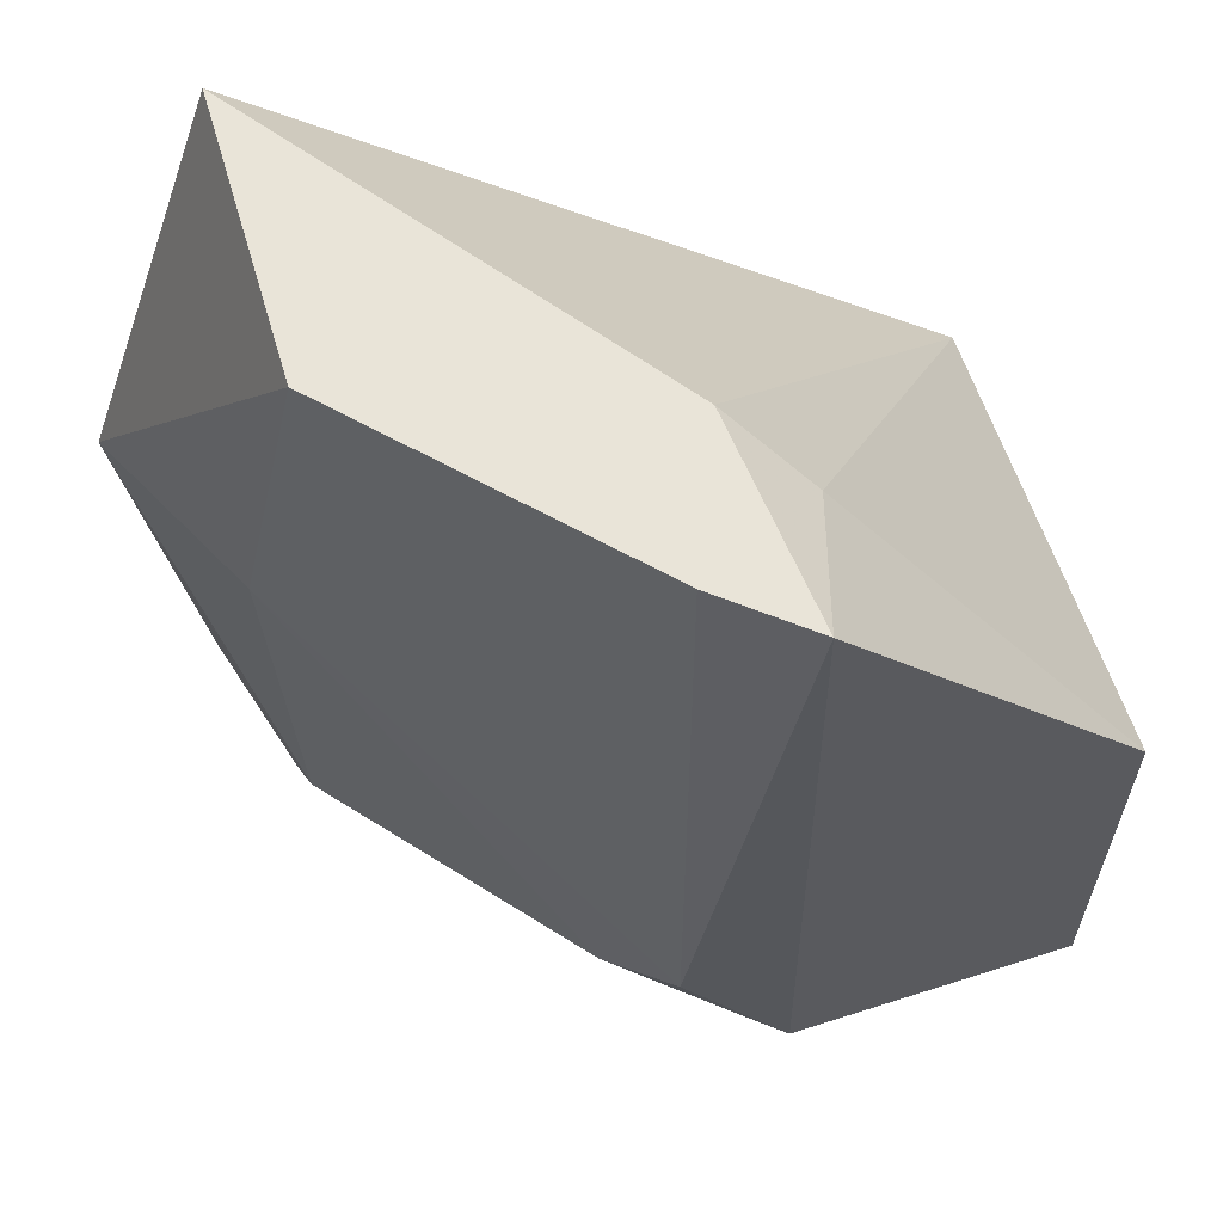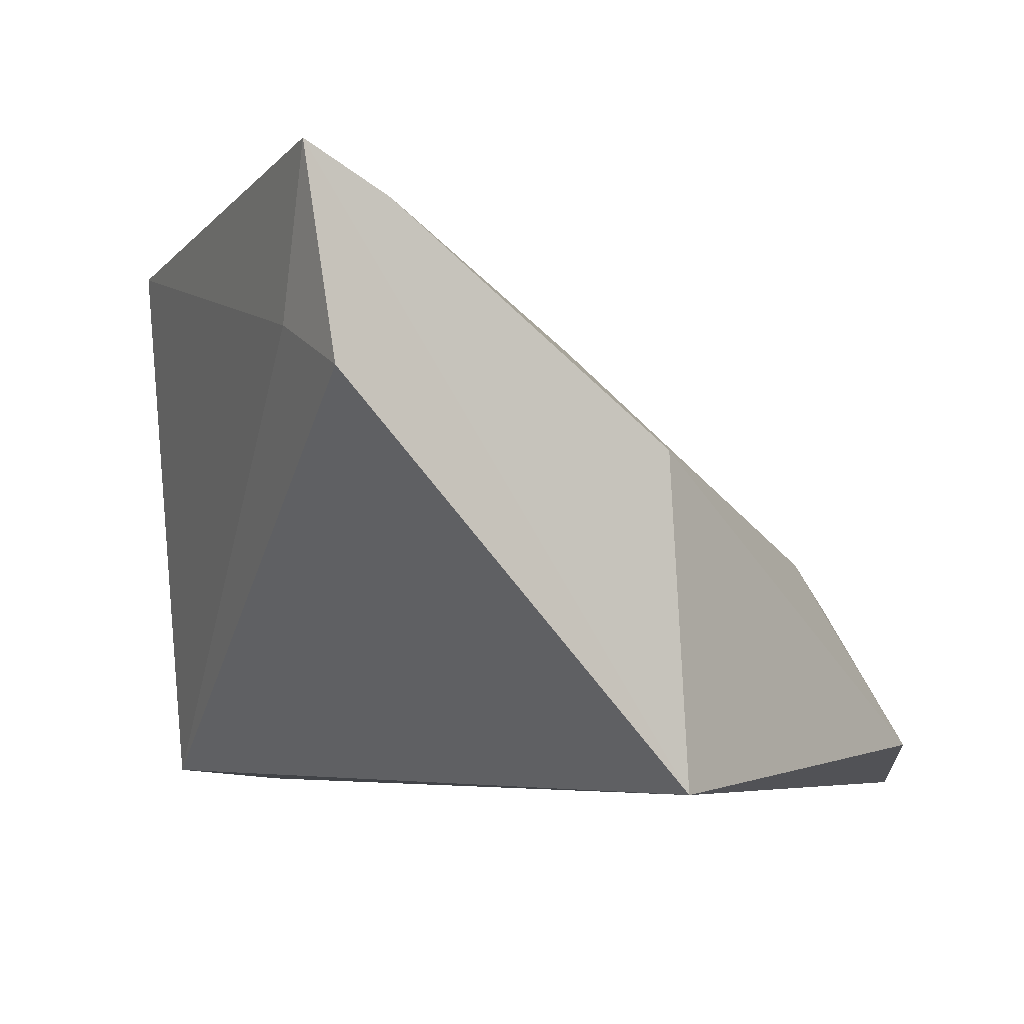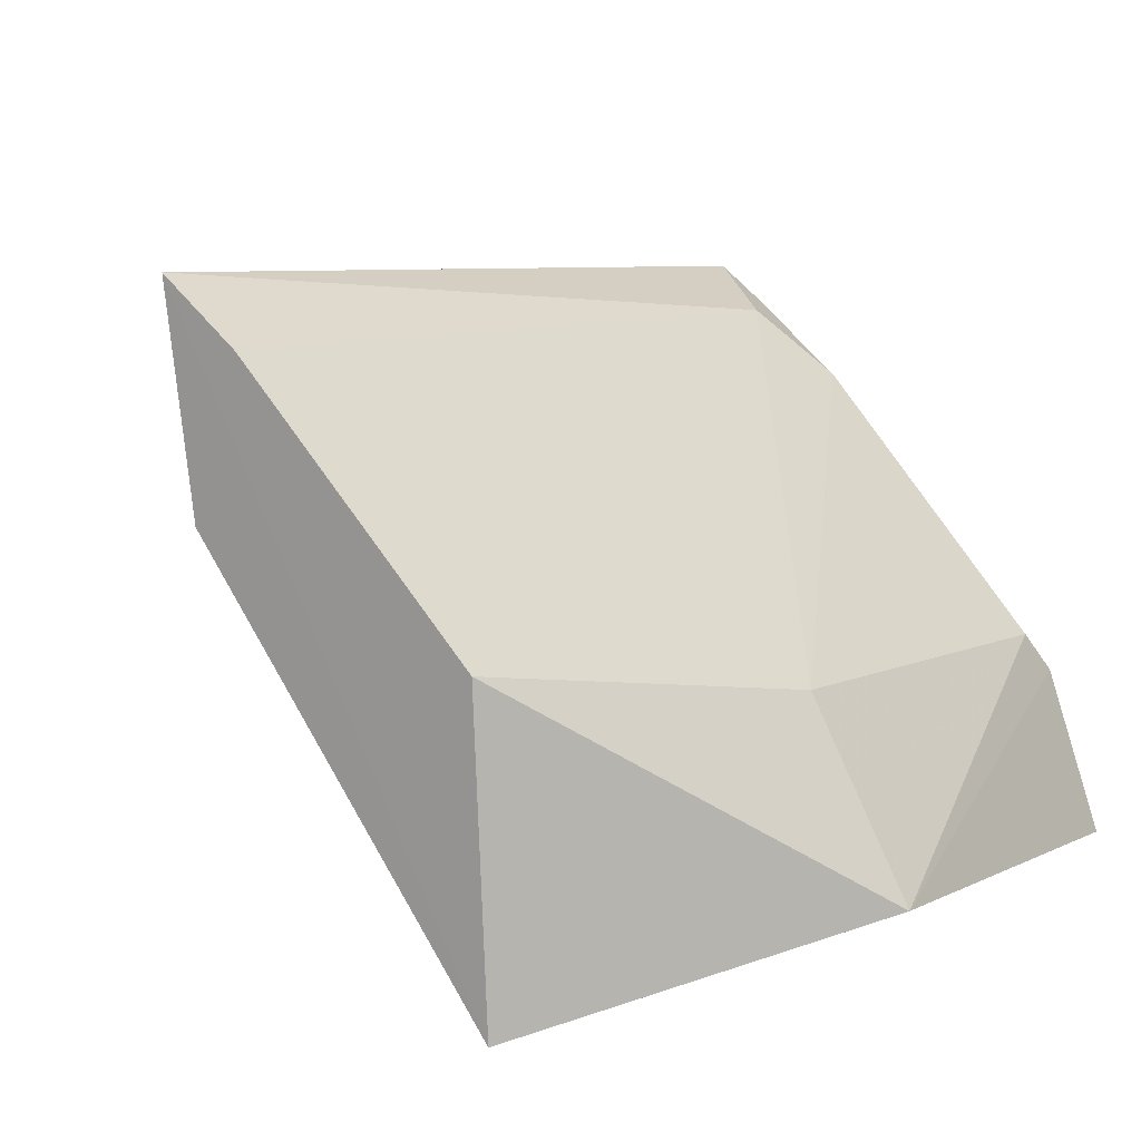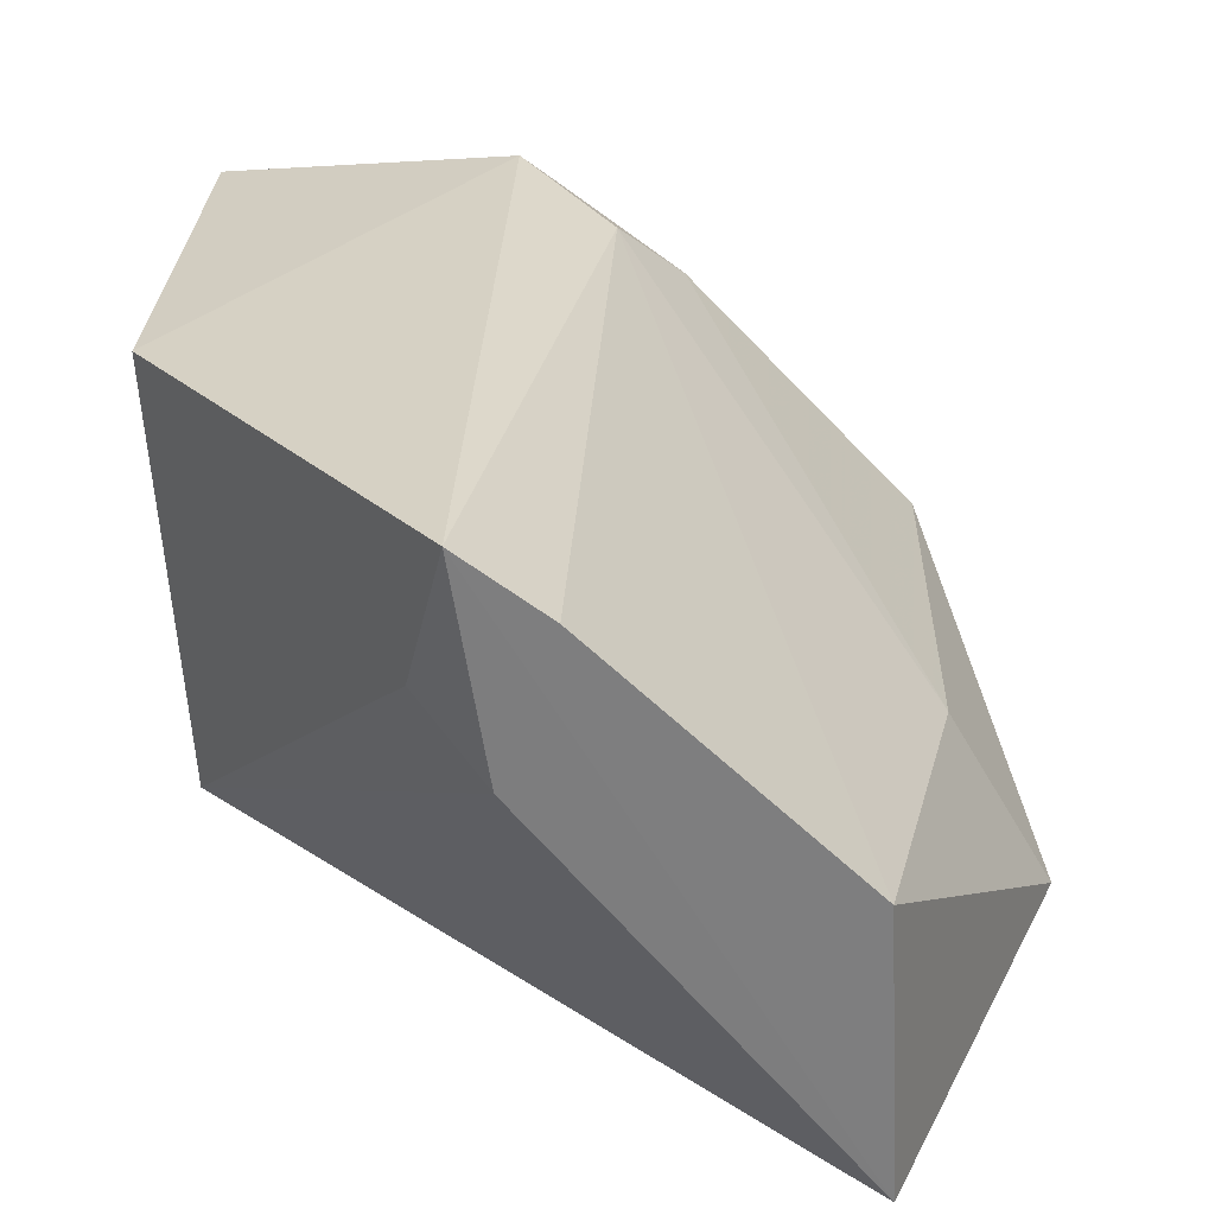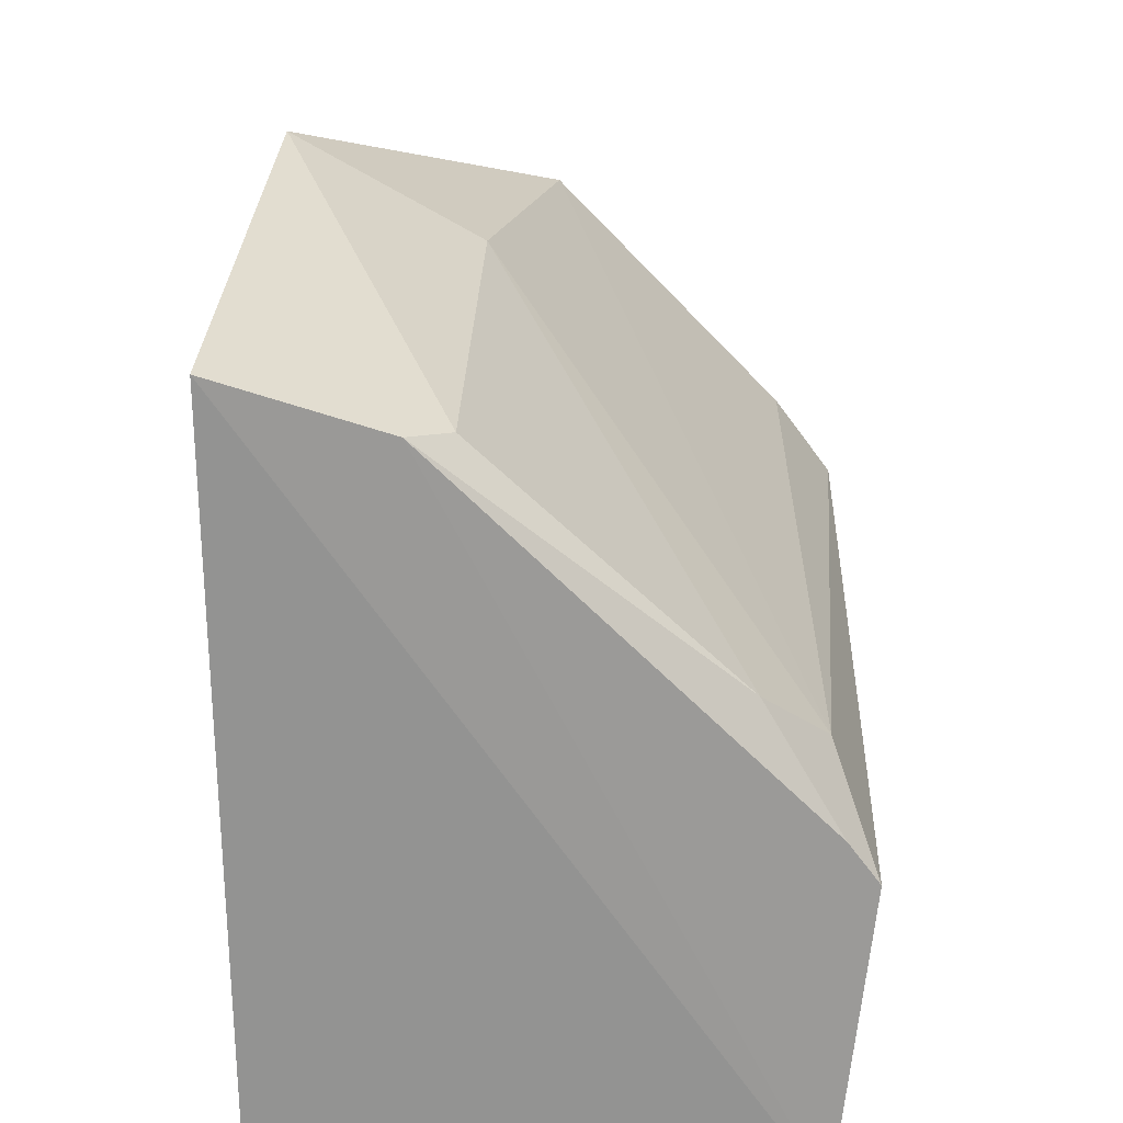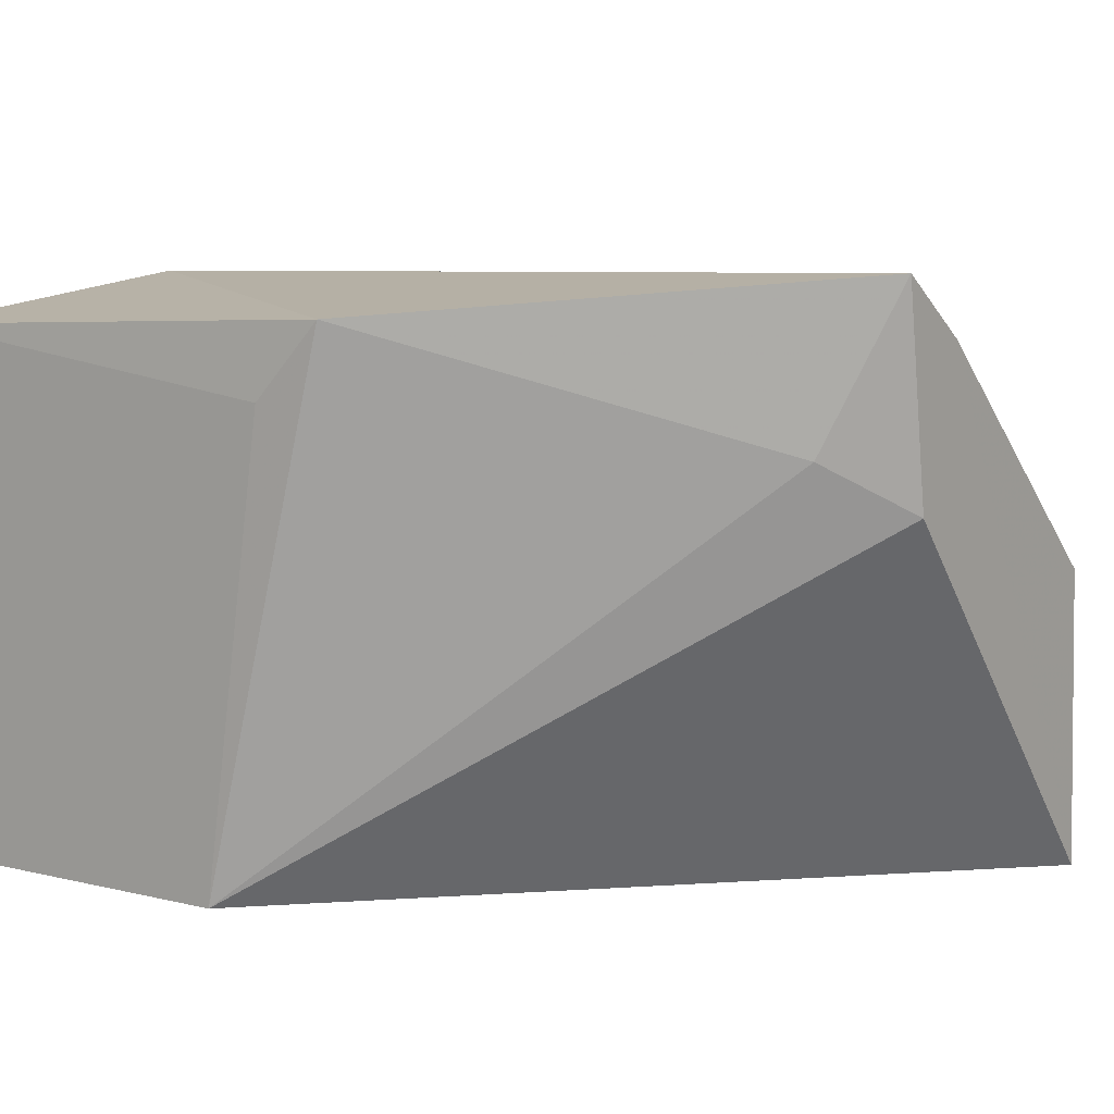
<metadata>
{"format":"obj","ext":"obj","renderer":"f3d","projection":"perspective","resolution":1024,"background":"white","views":[{"elev":60.2,"azim":166.6,"up":"+Z"},{"elev":-6.6,"azim":13.8,"up":"+Y"},{"elev":9.4,"azim":38.5,"up":"+Y"},{"elev":30.2,"azim":3.7,"up":"+Y"},{"elev":-64.9,"azim":90.1,"up":"+Z"},{"elev":10.0,"azim":-53.8,"up":"+Y"}]}
</metadata>
<code>
v 0.4238 0.1476 -0.1884
v 0.4449 0.151 -0.3874
v 0.4202 0.2175 -0.1885
v 0.3407 0.2883 -0.1885
v 0.2652 0.1523 -0.3926
v 0.3742 0.2566 -0.3785
v 0.459 0.1592 -0.2794
v 0.2668 0.1541 -0.3117
v 0.3606 0.2739 -0.1885
v 0.2651 0.2733 -0.392
v 0.4296 0.1984 -0.3778
v 0.3485 0.2384 -0.1885
v 0.3594 0.2722 -0.3669
v 0.2679 0.2797 -0.2798
v 0.2667 0.2622 -0.2954
v 0.3457 0.2742 -0.386
v 0.4343 0.2018 -0.2794
v 0.4319 0.1889 -0.386
v 0.3357 0.2814 -0.386
v 0.3312 0.2506 -0.2042
f 5 2 1
f 7 1 2
f 7 3 1
f 8 5 1
f 9 1 3
f 9 4 1
f 10 2 5
f 12 8 1
f 12 1 4
f 13 4 9
f 13 9 3
f 15 10 5
f 15 5 8
f 15 14 10
f 15 8 14
f 16 13 6
f 17 11 6
f 17 3 7
f 17 7 11
f 17 13 3
f 17 6 13
f 18 11 7
f 18 7 2
f 18 2 10
f 18 10 16
f 18 16 6
f 18 6 11
f 19 14 4
f 19 10 14
f 19 16 10
f 19 4 13
f 19 13 16
f 20 12 4
f 20 4 14
f 20 14 8
f 20 8 12

</code>
